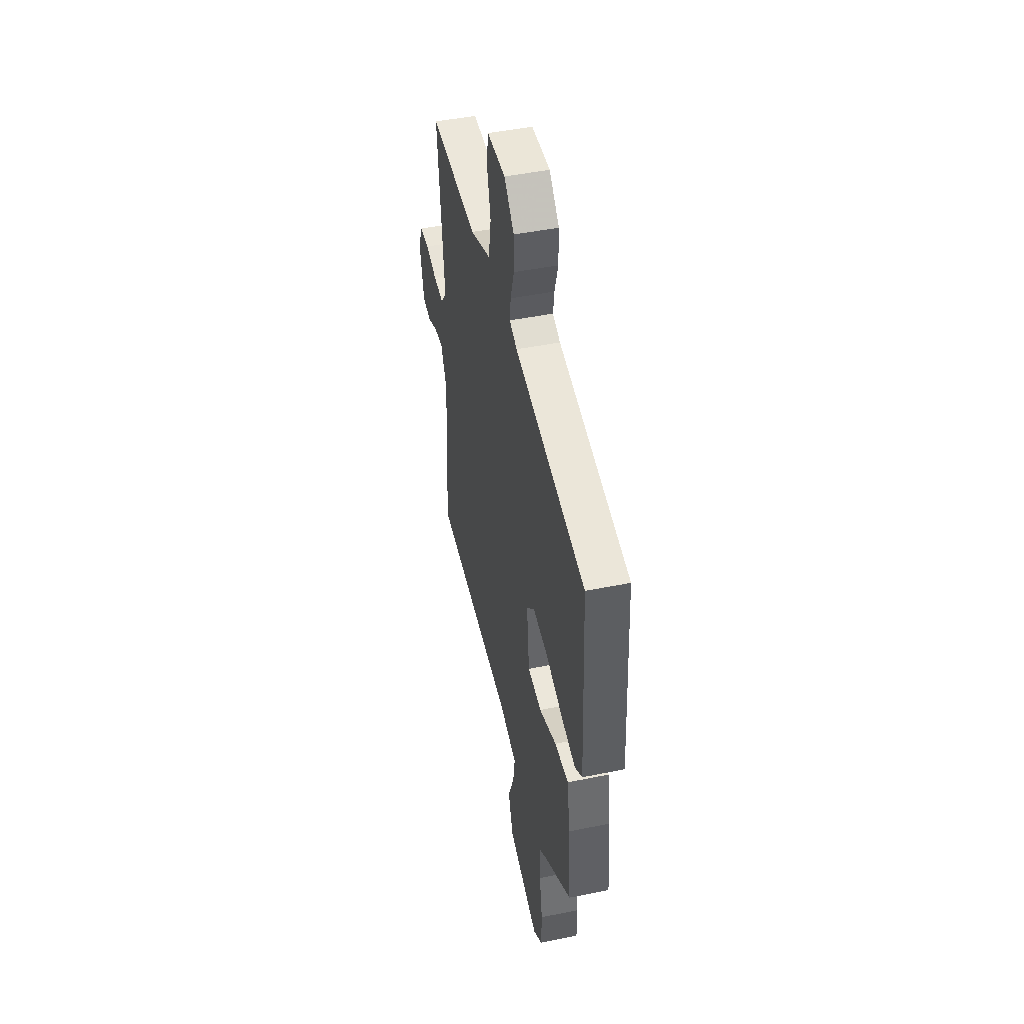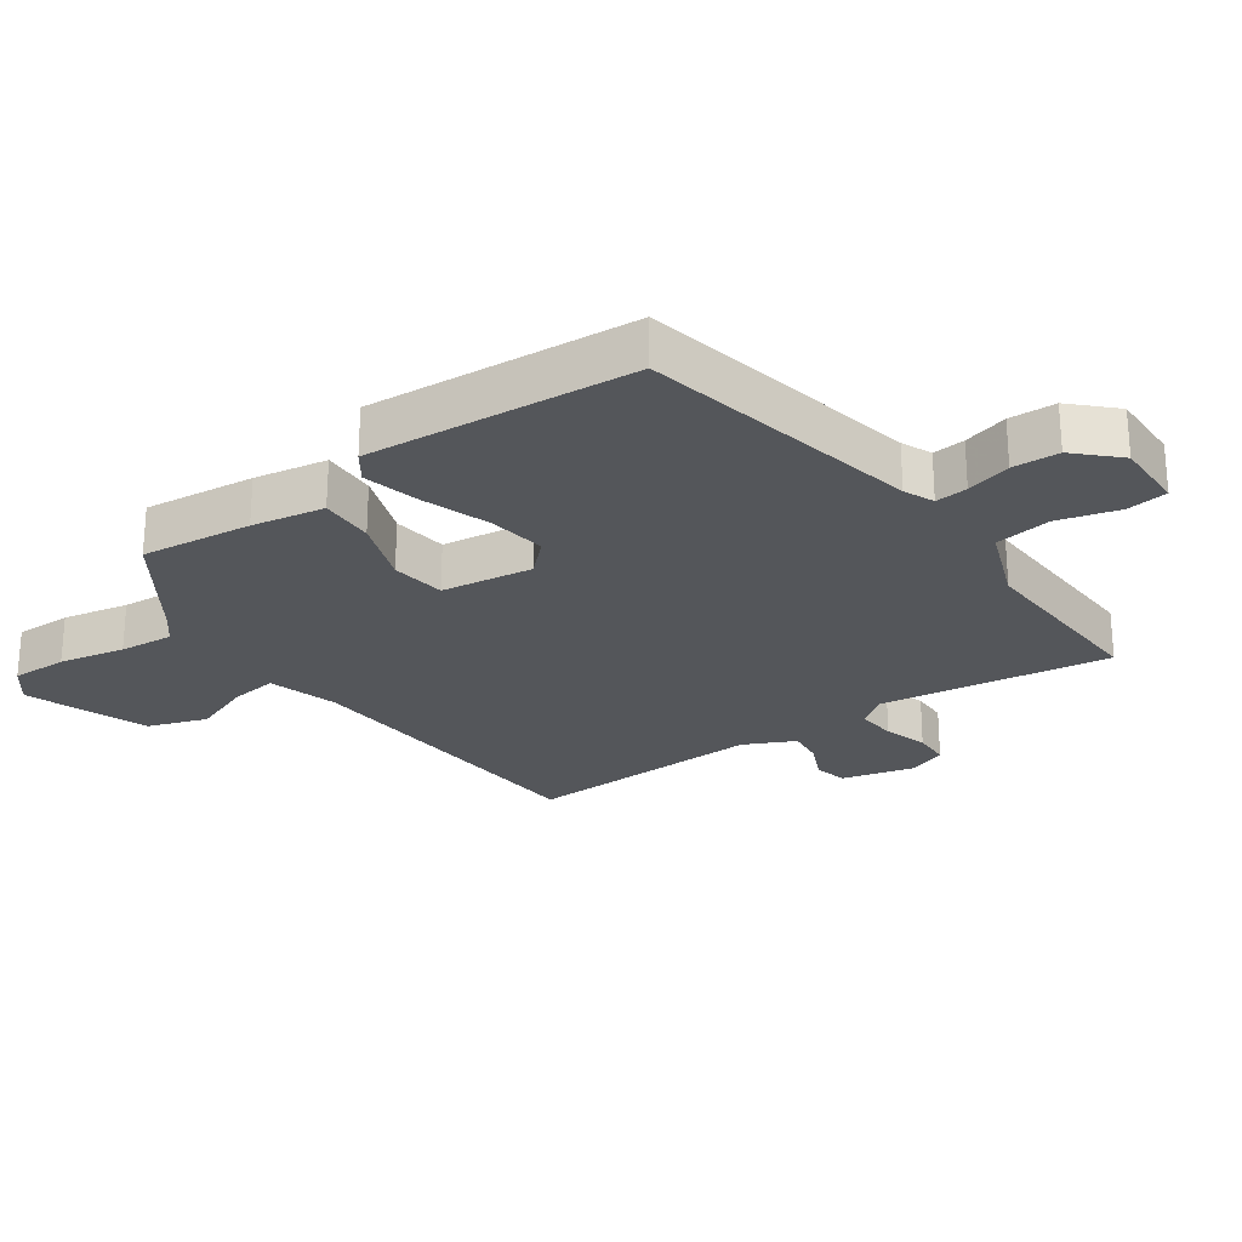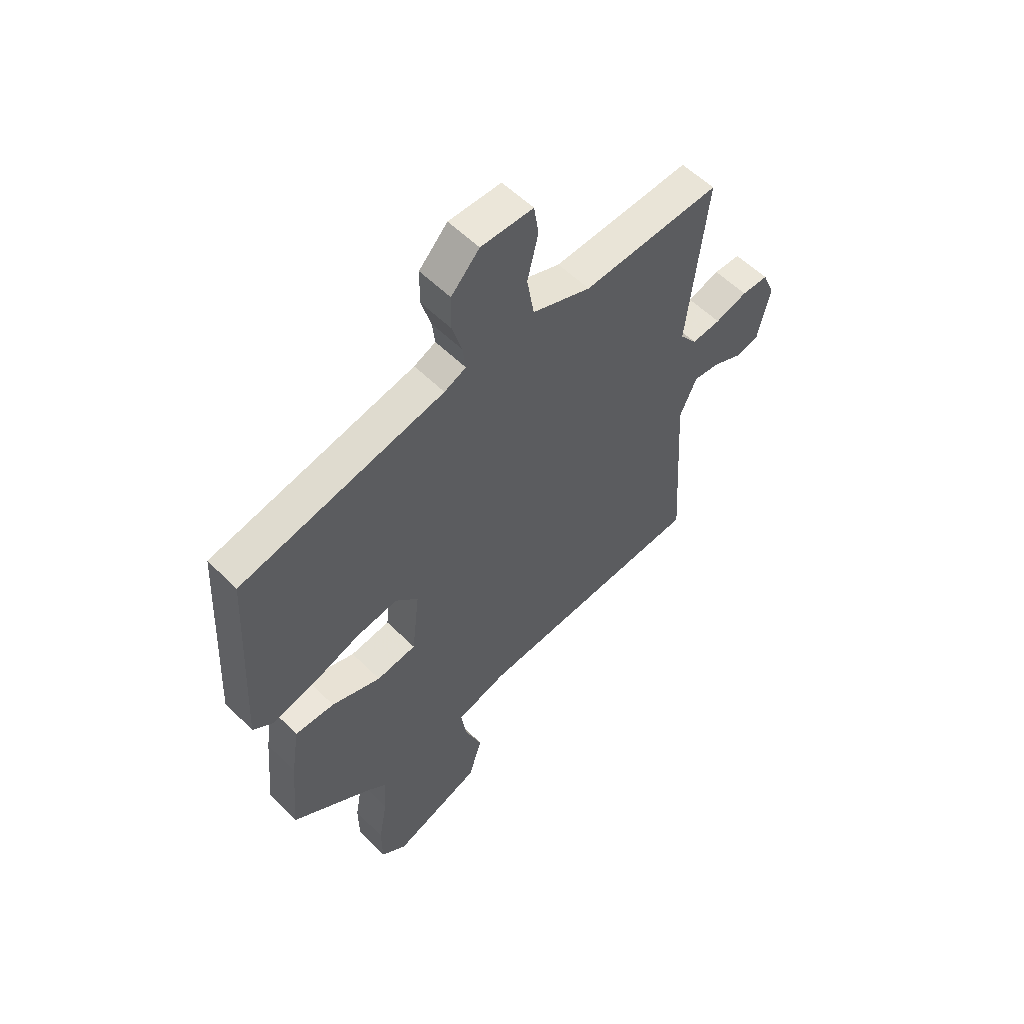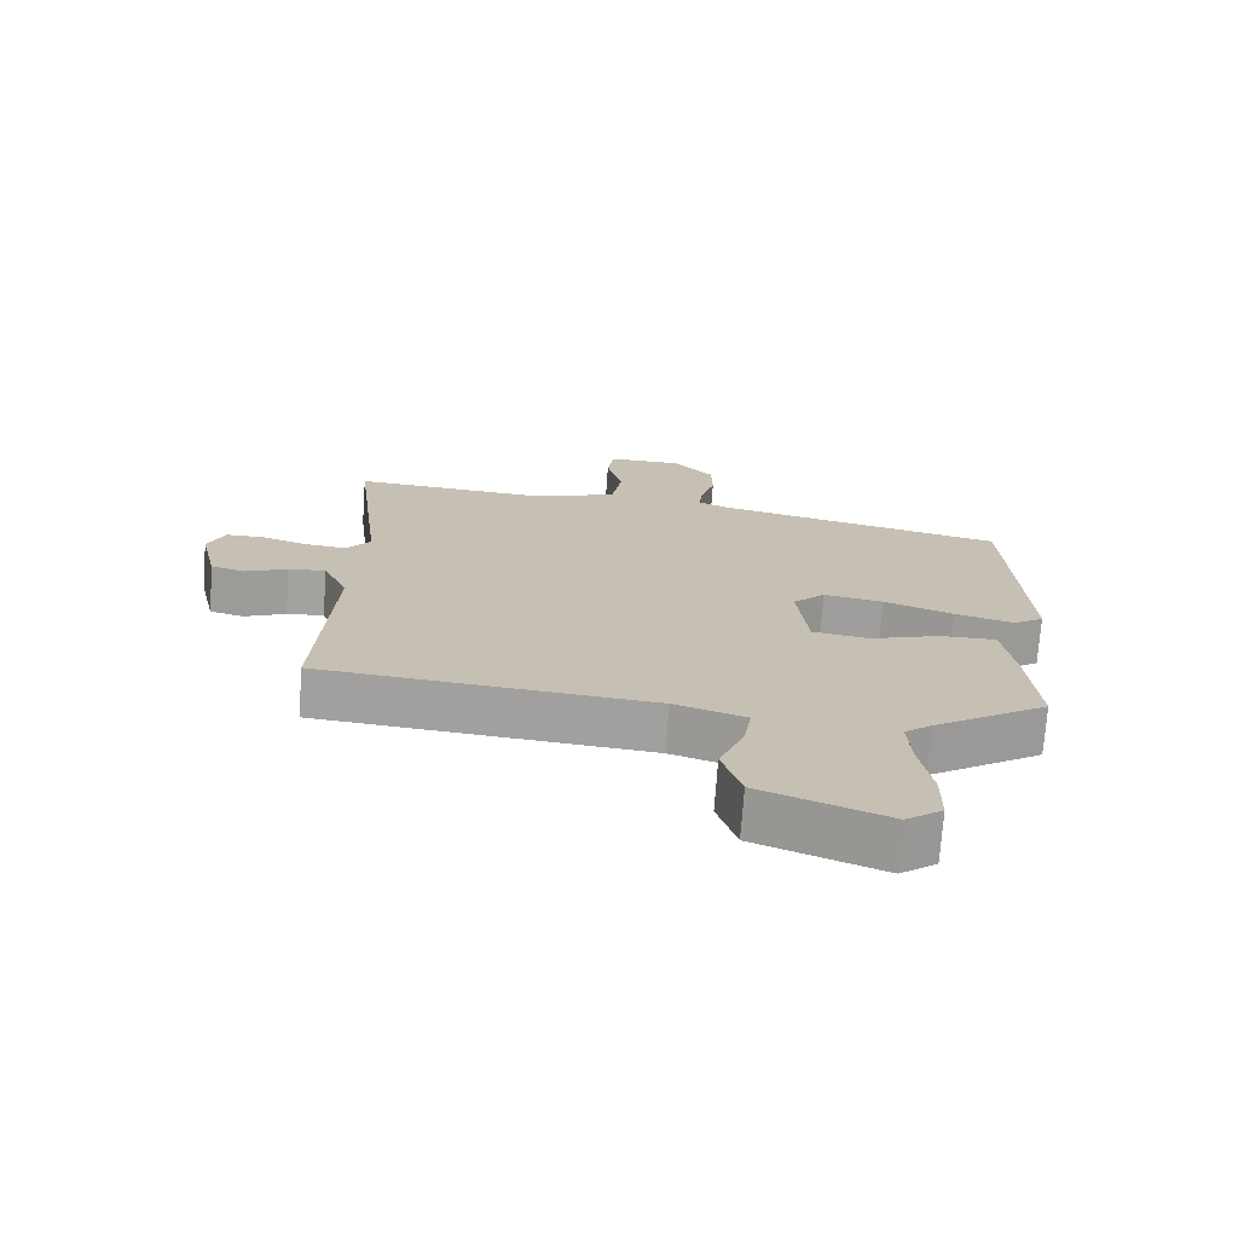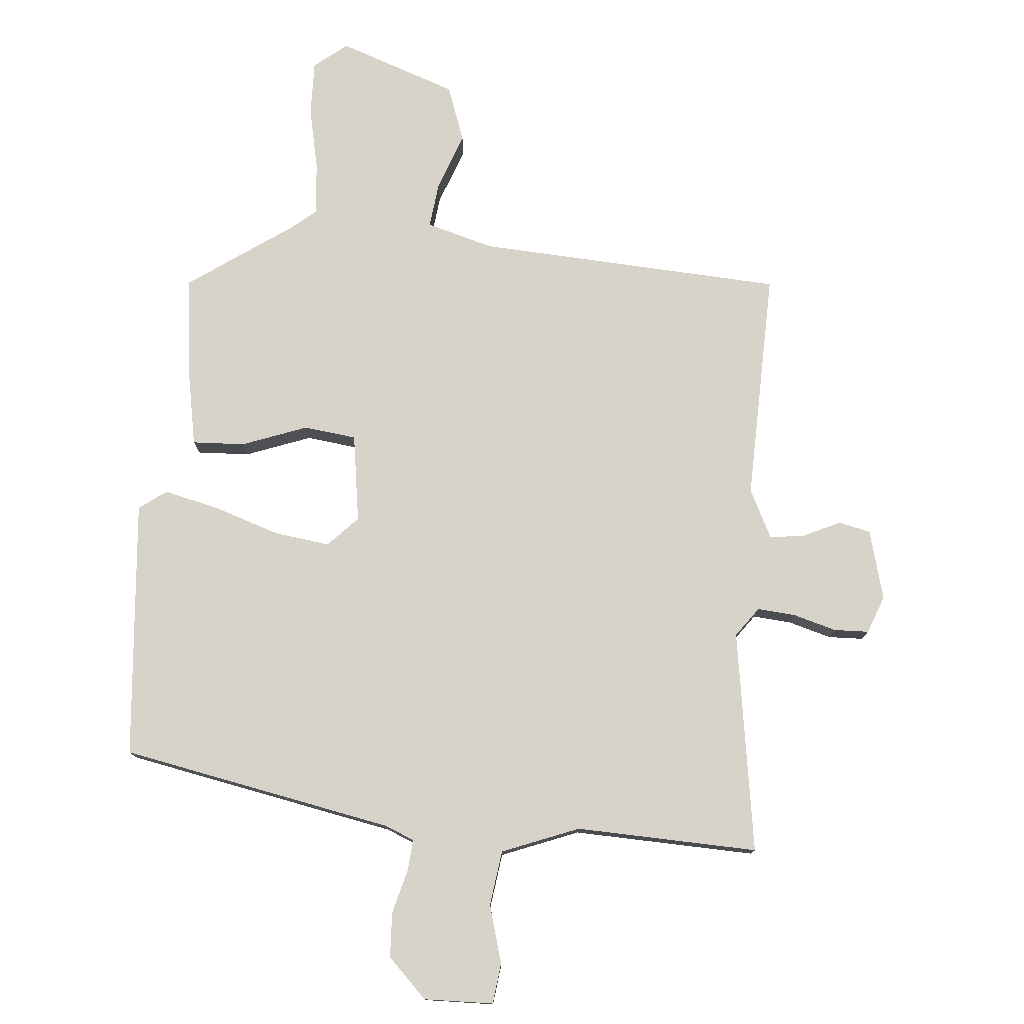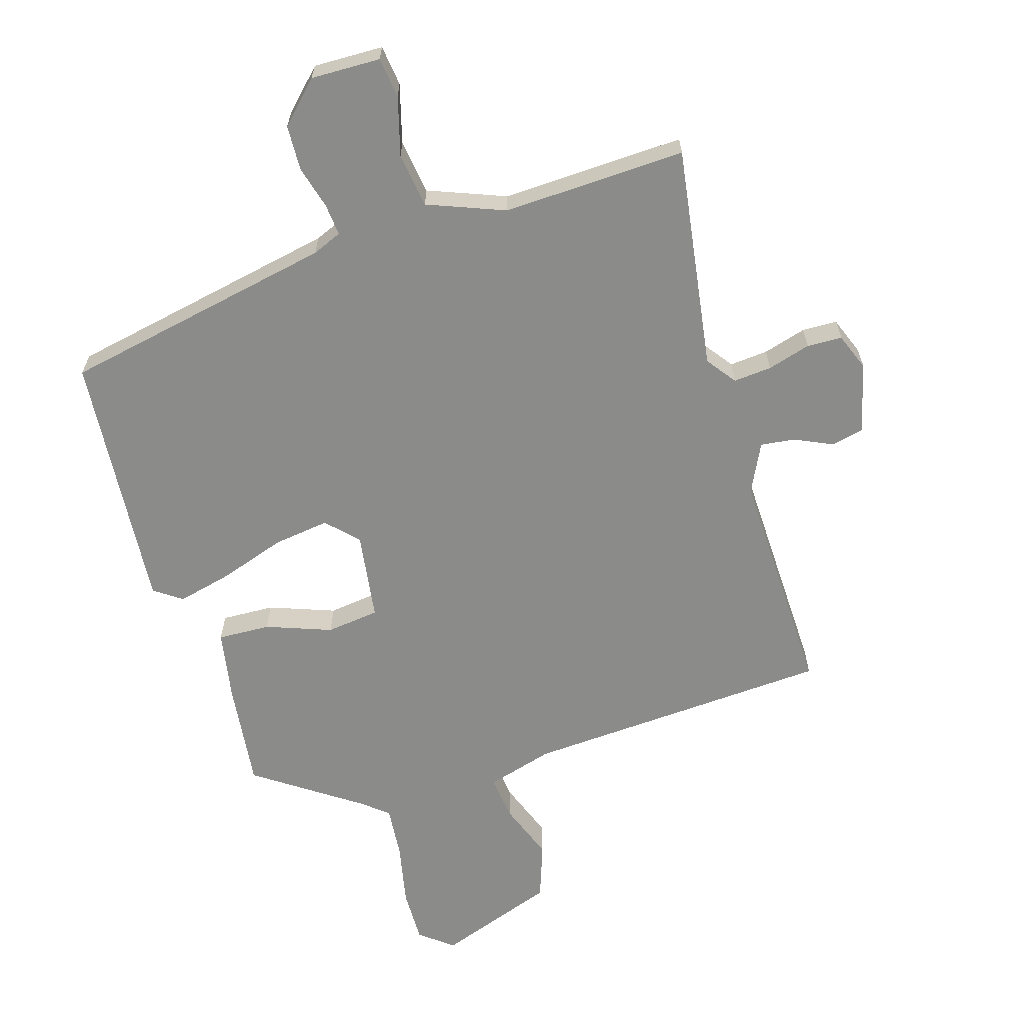
<metadata>
{"format":"obj","ext":"obj","renderer":"f3d","projection":"perspective","resolution":1024,"background":"white","views":[{"elev":45.5,"azim":-103.3,"up":"+Z"},{"elev":-25.5,"azim":-56.2,"up":"+Y"},{"elev":55.6,"azim":-43.8,"up":"+Z"},{"elev":-72.4,"azim":175.9,"up":"+Z"},{"elev":77.2,"azim":3.0,"up":"+Y"},{"elev":-63.7,"azim":15.2,"up":"+Y"}]}
</metadata>
<code>
v -0.517 0.07 0.434
v -0.084 0.07 0.533
v -0.038 0.07 0.554
v -0.044 0.07 0.604
v -0.065 0.07 0.673
v -0.064 0.07 0.745
v -0.004 0.07 0.809
v 0.107 0.07 0.81
v 0.117 0.07 0.746
v 0.094 0.07 0.652
v 0.109 0.07 0.565
v 0.233 0.07 0.521
v 0.524 0.07 0.541
v 0.482 0.07 0.184
v 0.518 0.07 0.138
v 0.579 0.07 0.145
v 0.647 0.07 0.167
v 0.703 0.07 0.167
v 0.728 0.07 0.108
v 0.702 0.07 -0.005
v 0.651 0.07 -0.018
v 0.59 0.07 0.008
v 0.535 0.07 0.013
v 0.499 0.07 -0.066
v 0.521 0.07 -0.436
v 0.031 0.07 -0.48
v -0.075 0.07 -0.514
v -0.064 0.07 -0.586
v -0.027 0.07 -0.677
v -0.056 0.07 -0.768
v -0.243 0.07 -0.841
v -0.297 0.07 -0.801
v -0.298 0.07 -0.714
v -0.28 0.07 -0.612
v -0.275 0.07 -0.528
v -0.316 0.07 -0.496
v -0.486 0.07 -0.386
v -0.471 0.07 -0.214
v -0.454 0.07 -0.101
v -0.37 0.07 -0.102
v -0.265 0.07 -0.137
v -0.181 0.07 -0.124
v -0.165 0.07 0.018
v -0.213 0.07 0.065
v -0.302 0.07 0.05
v -0.405 0.07 0.012
v -0.493 0.07 -0.012
v -0.538 0.07 0.018
v -0.517 0 0.434
v -0.084 0 0.533
v -0.038 0 0.554
v -0.044 0 0.604
v -0.065 0 0.673
v -0.064 0 0.745
v -0.004 0 0.809
v 0.107 0 0.81
v 0.117 0 0.746
v 0.094 0 0.652
v 0.109 0 0.565
v 0.233 0 0.521
v 0.524 0 0.541
v 0.482 0 0.184
v 0.518 0 0.138
v 0.579 0 0.145
v 0.647 0 0.167
v 0.703 0 0.167
v 0.728 0 0.108
v 0.702 0 -0.005
v 0.651 0 -0.018
v 0.59 0 0.008
v 0.535 0 0.013
v 0.499 0 -0.066
v 0.521 0 -0.436
v 0.031 0 -0.48
v -0.075 0 -0.514
v -0.064 0 -0.586
v -0.027 0 -0.677
v -0.056 0 -0.768
v -0.243 0 -0.841
v -0.297 0 -0.801
v -0.298 0 -0.714
v -0.28 0 -0.612
v -0.275 0 -0.528
v -0.316 0 -0.496
v -0.486 0 -0.386
v -0.471 0 -0.214
v -0.454 0 -0.101
v -0.37 0 -0.102
v -0.265 0 -0.137
v -0.181 0 -0.124
v -0.165 0 0.018
v -0.213 0 0.065
v -0.302 0 0.05
v -0.405 0 0.012
v -0.493 0 -0.012
v -0.538 0 0.018
f 48 1 2
f 47 48 2
f 46 47 2
f 45 46 2
f 44 45 2 3
f 43 44 3
f 42 43 3
f 39 40 41
f 38 39 41
f 37 38 41
f 36 37 41
f 35 36 41 42
f 34 35 42
f 32 33 34
f 31 32 34
f 30 31 34
f 29 30 34
f 28 29 34
f 27 28 34 42
f 26 27 42 3
f 24 25 26 3
f 20 21 22
f 19 20 22
f 18 19 22
f 17 18 22
f 16 17 22
f 15 16 22 23
f 24 3 4
f 23 24 4
f 15 23 4
f 14 15 4
f 8 9 10
f 7 8 10
f 6 7 10
f 5 6 10
f 4 5 10
f 4 10 11
f 14 4 11 12
f 12 13 14
f 50 49 96
f 50 96 95
f 50 95 94
f 50 94 93
f 51 50 93 92
f 51 92 91
f 51 91 90
f 89 88 87
f 89 87 86
f 89 86 85
f 89 85 84
f 90 89 84 83
f 90 83 82
f 82 81 80
f 82 80 79
f 82 79 78
f 82 78 77
f 82 77 76
f 90 82 76 75
f 51 90 75 74
f 51 74 73 72
f 70 69 68
f 70 68 67
f 70 67 66
f 70 66 65
f 70 65 64
f 71 70 64 63
f 52 51 72
f 52 72 71
f 52 71 63
f 52 63 62
f 58 57 56
f 58 56 55
f 58 55 54
f 58 54 53
f 58 53 52
f 59 58 52
f 60 59 52 62
f 62 61 60
f 1 49 50 2
f 2 50 51 3
f 3 51 52 4
f 4 52 53 5
f 5 53 54 6
f 6 54 55 7
f 7 55 56 8
f 8 56 57 9
f 9 57 58 10
f 10 58 59 11
f 11 59 60 12
f 12 60 61 13
f 13 61 62 14
f 14 62 63 15
f 15 63 64 16
f 16 64 65 17
f 17 65 66 18
f 18 66 67 19
f 19 67 68 20
f 20 68 69 21
f 21 69 70 22
f 22 70 71 23
f 23 71 72 24
f 24 72 73 25
f 25 73 74 26
f 26 74 75 27
f 27 75 76 28
f 28 76 77 29
f 29 77 78 30
f 30 78 79 31
f 31 79 80 32
f 32 80 81 33
f 33 81 82 34
f 34 82 83 35
f 35 83 84 36
f 36 84 85 37
f 37 85 86 38
f 38 86 87 39
f 39 87 88 40
f 40 88 89 41
f 41 89 90 42
f 42 90 91 43
f 43 91 92 44
f 44 92 93 45
f 45 93 94 46
f 46 94 95 47
f 47 95 96 48
f 48 96 49 1

</code>
